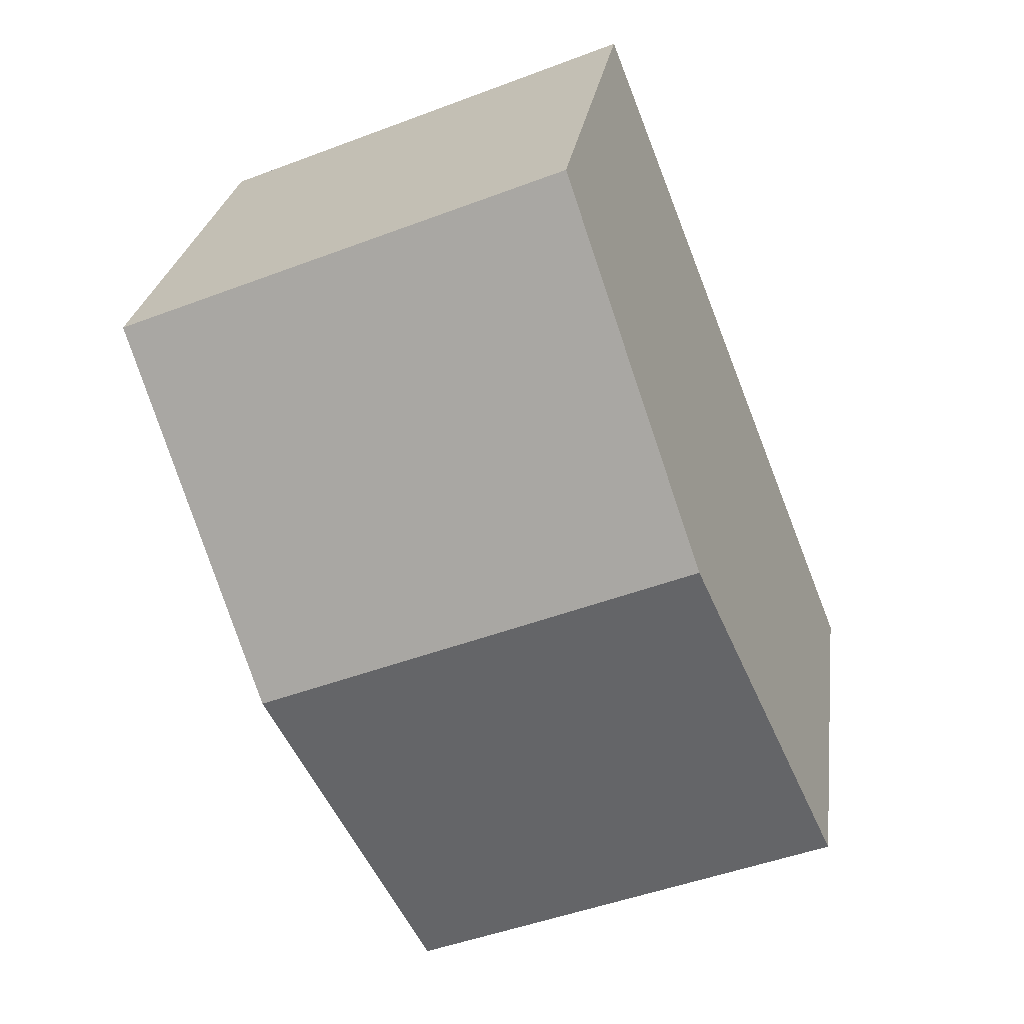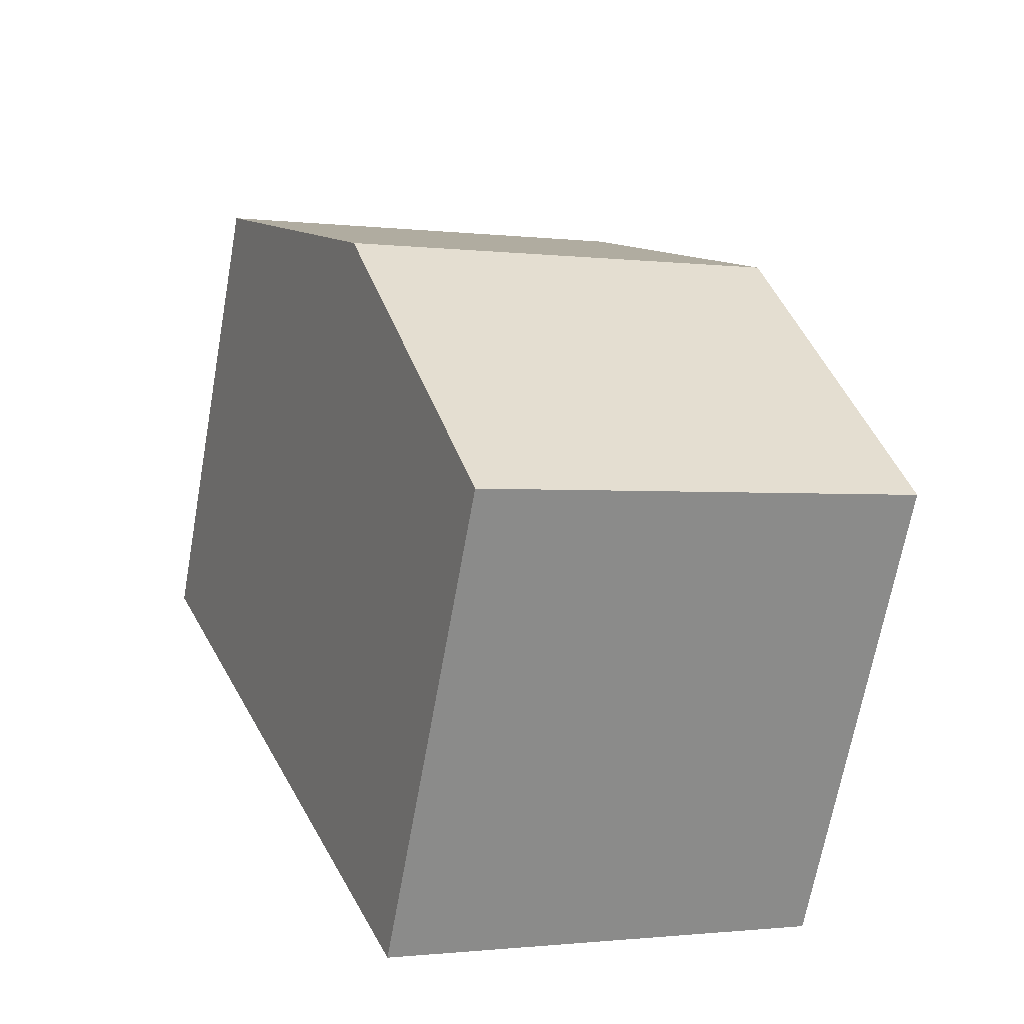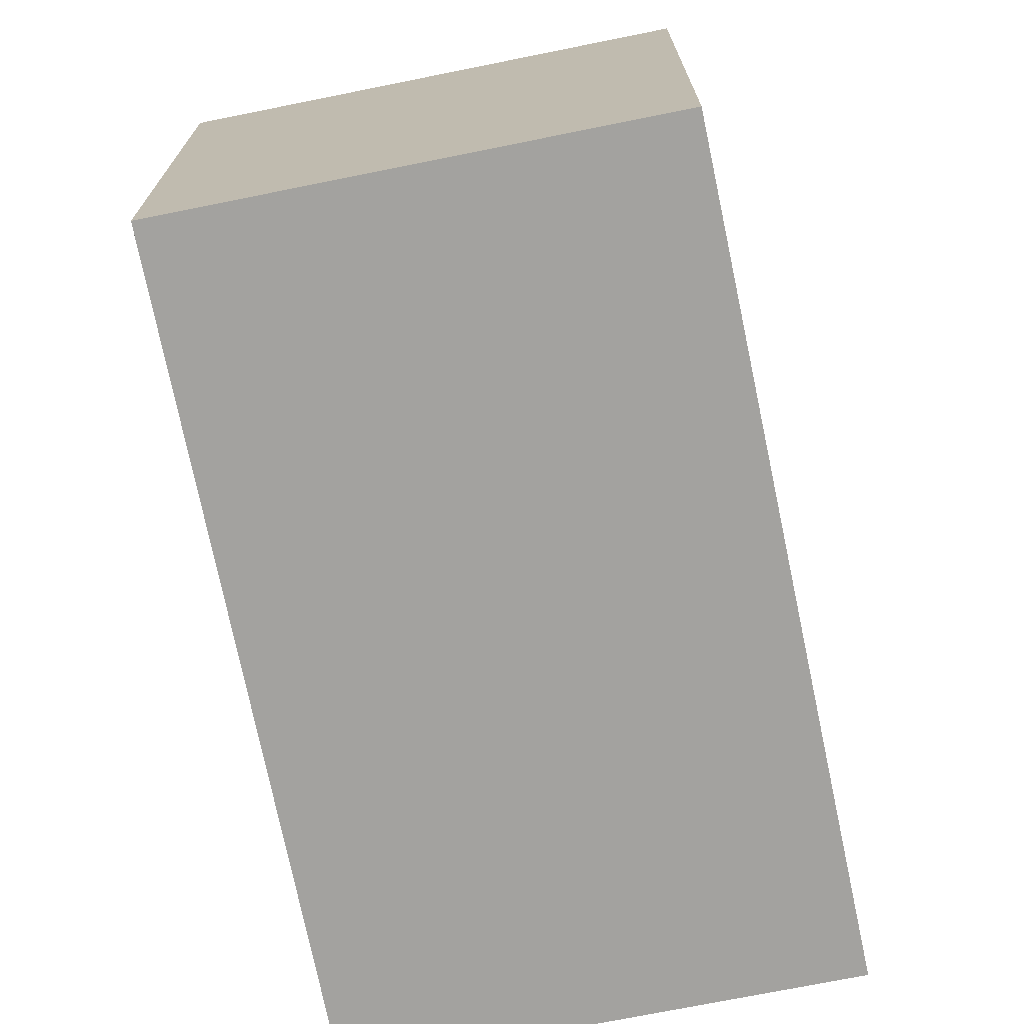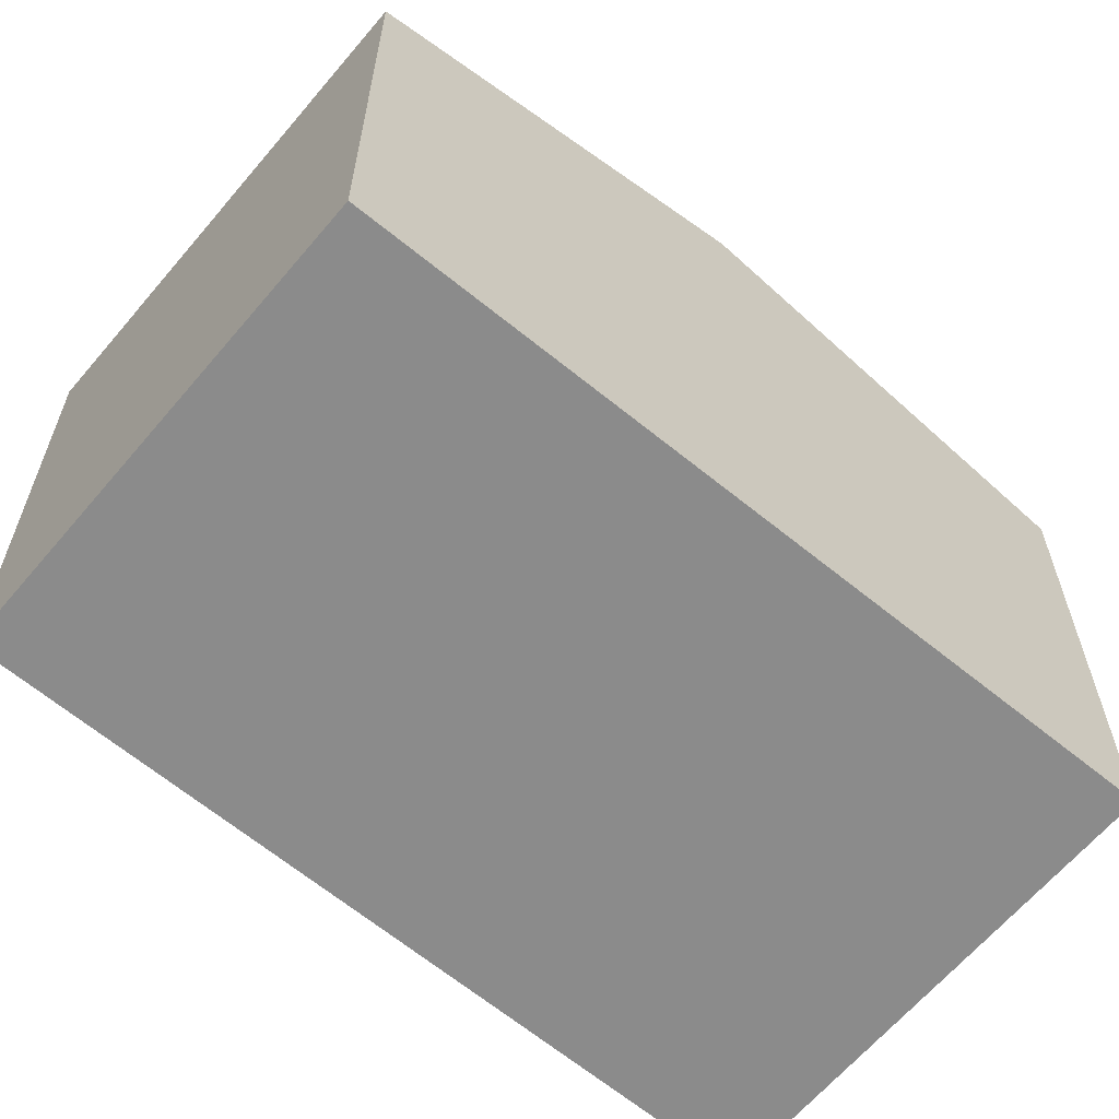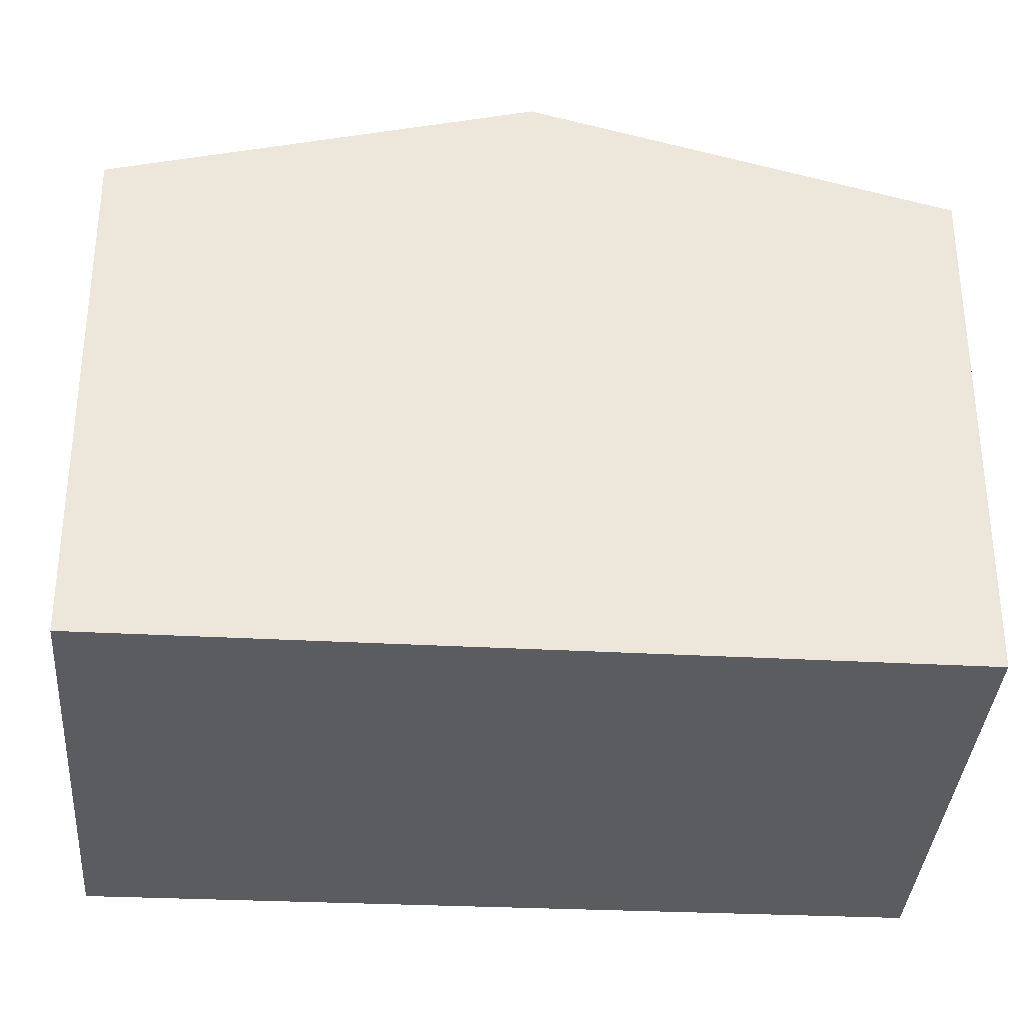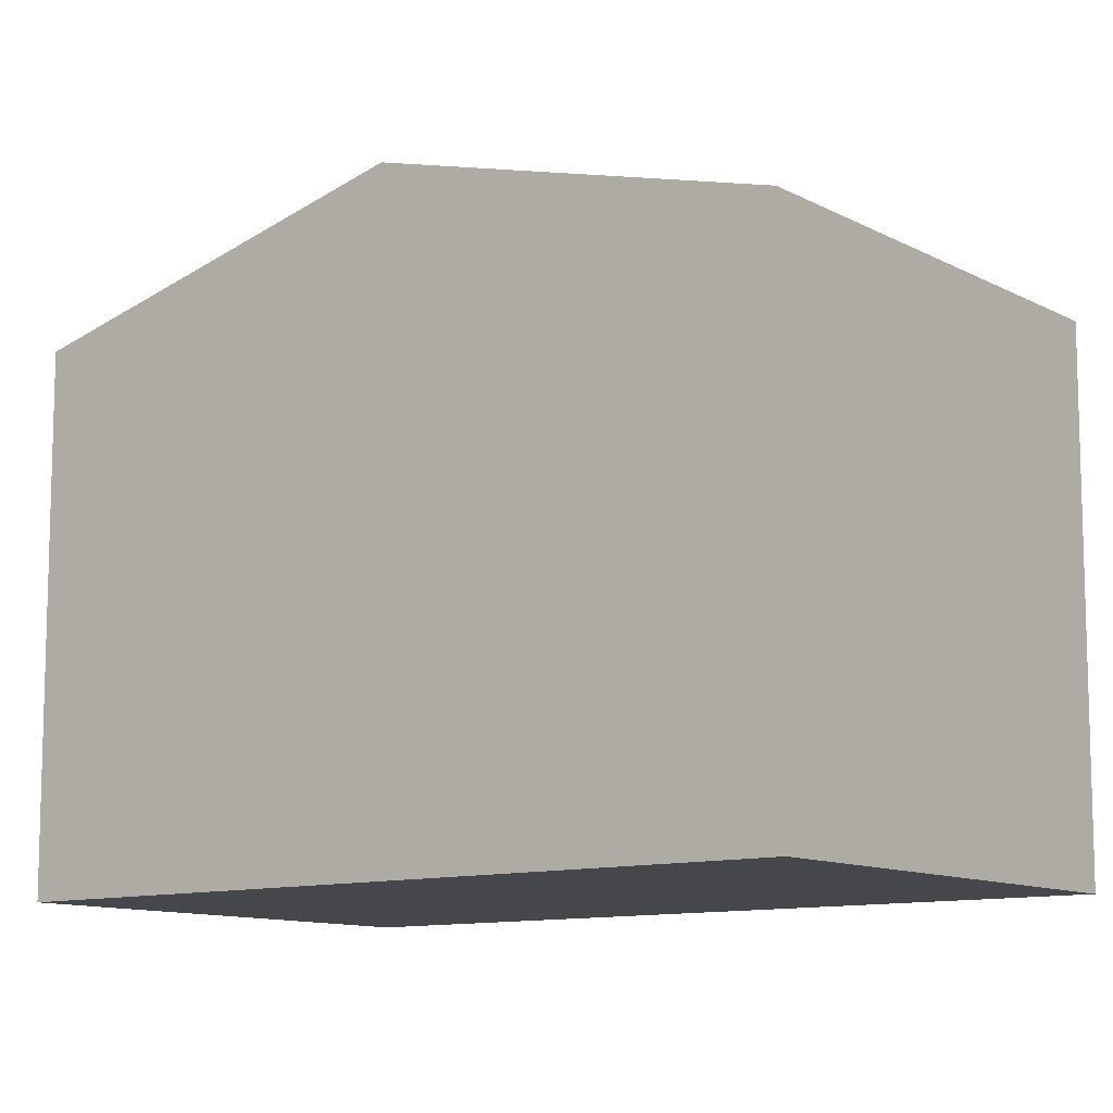
<metadata>
{"format":"obj","ext":"obj","renderer":"f3d","projection":"perspective","resolution":1024,"background":"white","views":[{"elev":25.2,"azim":-172.5,"up":"+Z"},{"elev":-67.7,"azim":169.8,"up":"+Z"},{"elev":-72.6,"azim":-146.5,"up":"+Y"},{"elev":-63.8,"azim":-108.0,"up":"+Y"},{"elev":-34.7,"azim":108.0,"up":"+Y"},{"elev":-10.7,"azim":-30.5,"up":"+Y"}]}
</metadata>
<code>
v  0 7.038 4.31e-16
v  8.224 8.438 2.649
v  6.134 7.038 -2.491
v  2.031 8.438 5.165
v  10.31 7.038 7.789
v  4.061 7.038 10.33
v  6.134 1.525e-16 -2.491
v  0 0 0
v  2.031 -3.163e-16 5.165
v  4.061 -6.325e-16 10.33
v  10.31 -4.769e-16 7.789
v  8.224 -1.622e-16 2.649
g defaultobject
f 1 2 3
f 2 1 4
f 5 4 6
f 4 5 2
f 7 1 3
f 1 7 8
f 8 4 1
f 4 8 6
f 6 8 9
f 6 9 10
f 10 5 6
f 5 10 11
f 2 7 3
f 7 2 5
f 7 5 12
f 12 5 11
f 9 11 10
f 11 9 8
f 11 8 12
f 12 8 7

</code>
